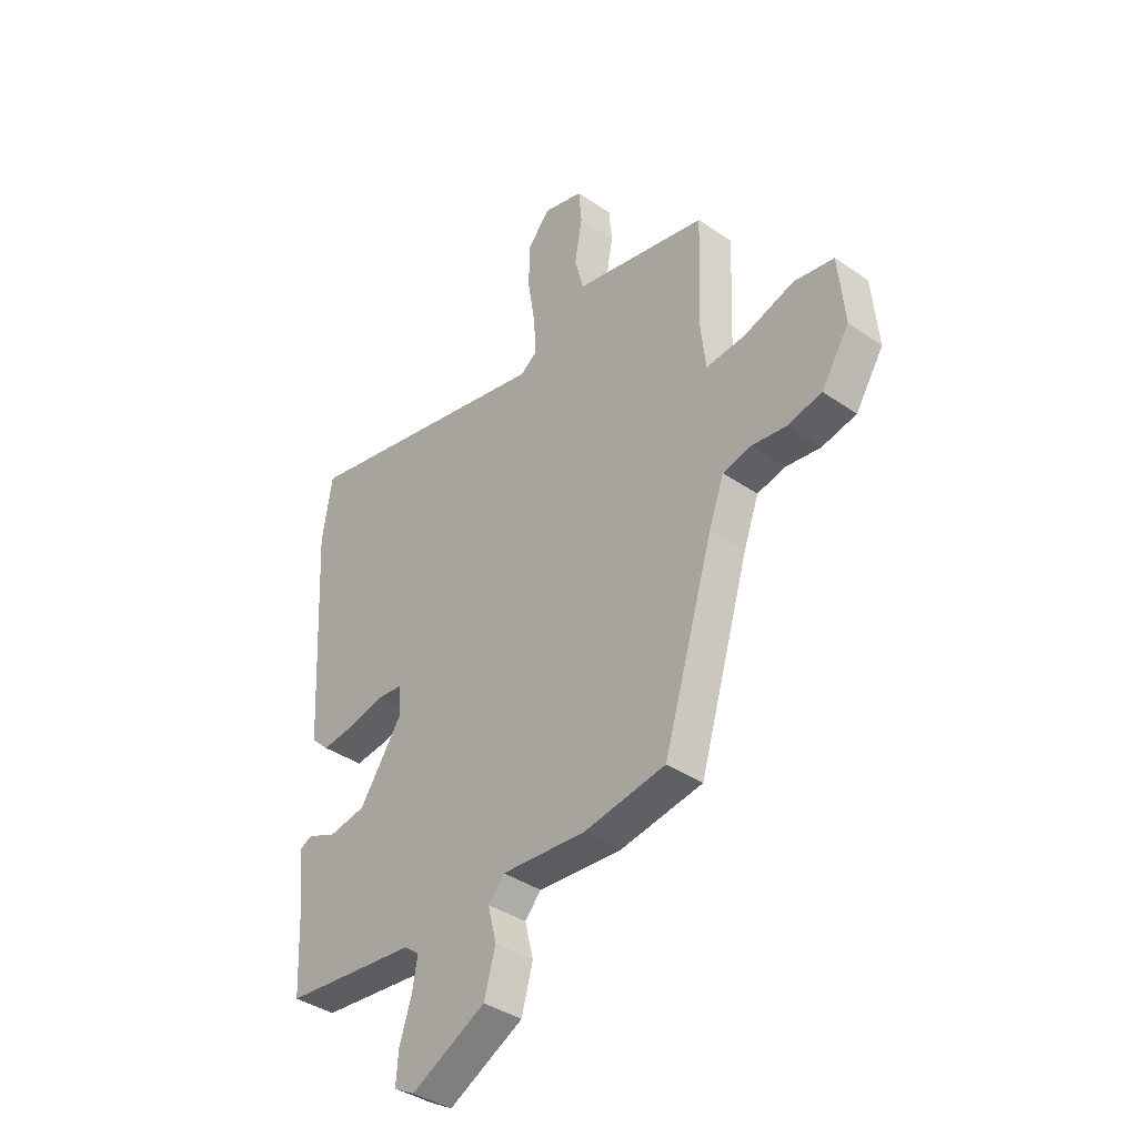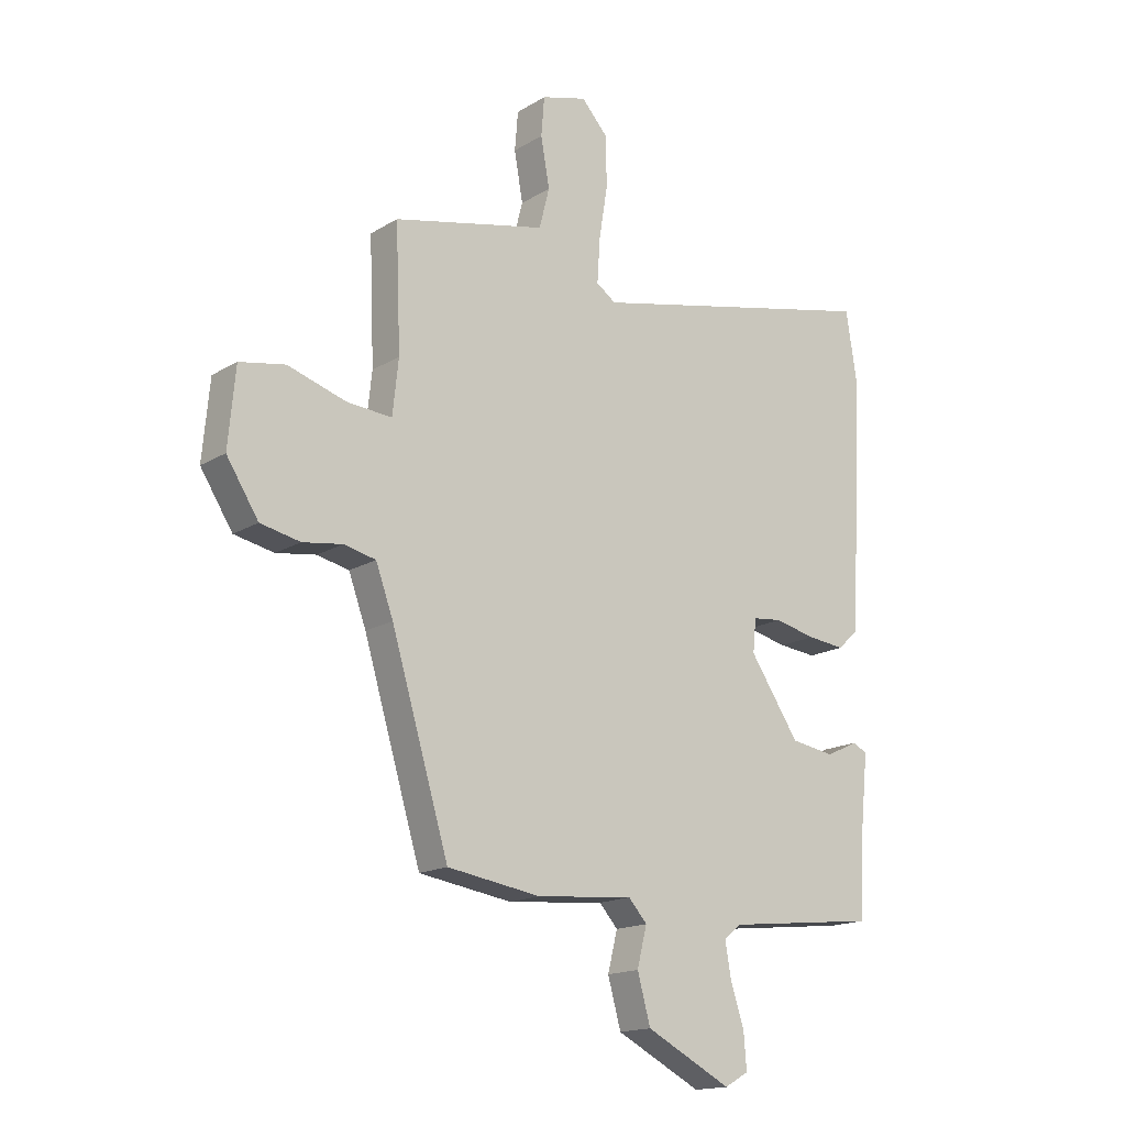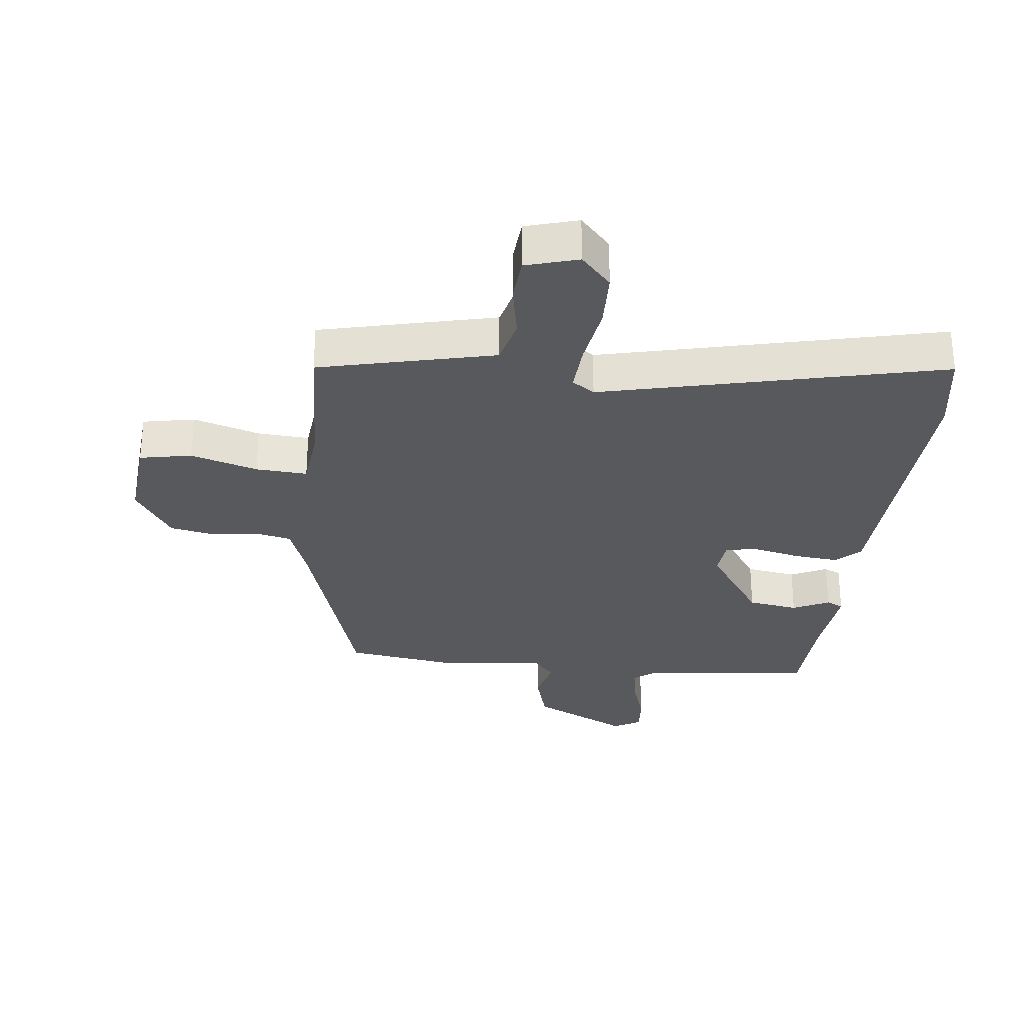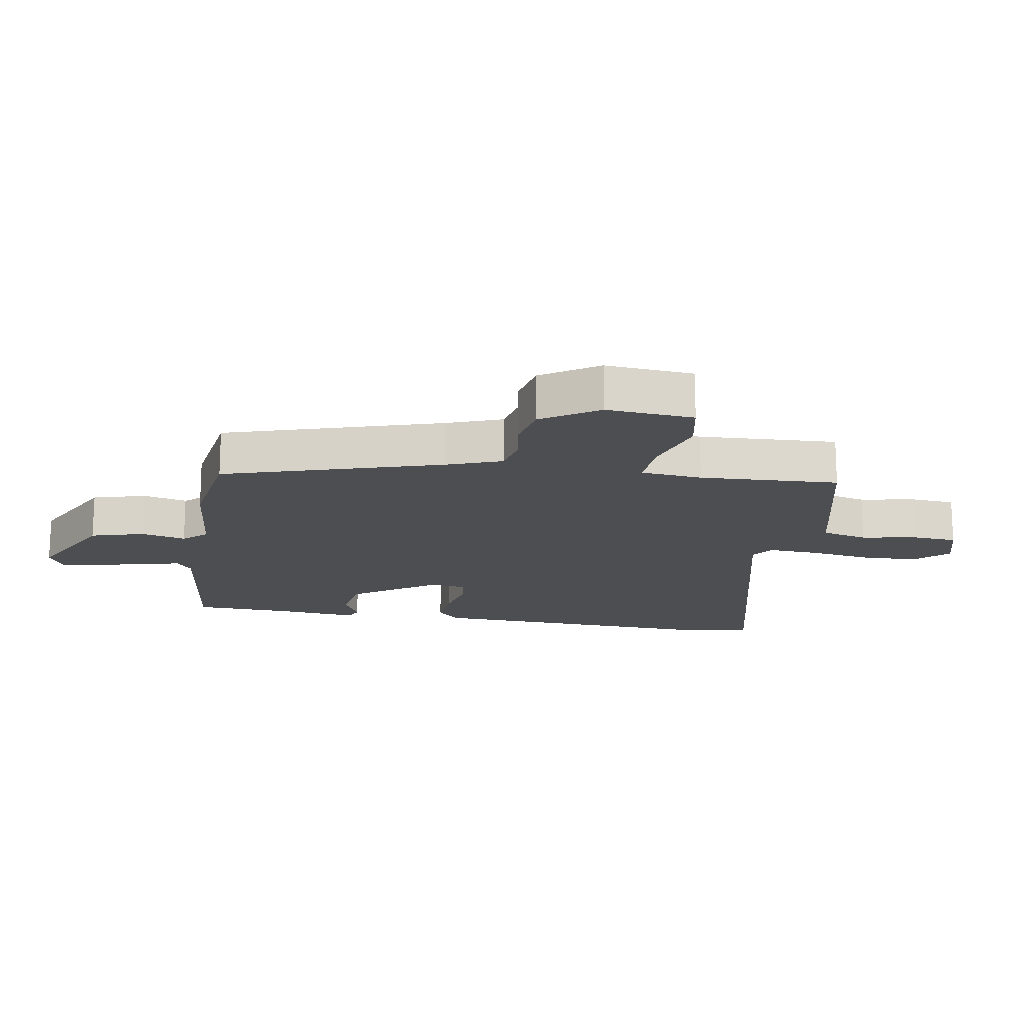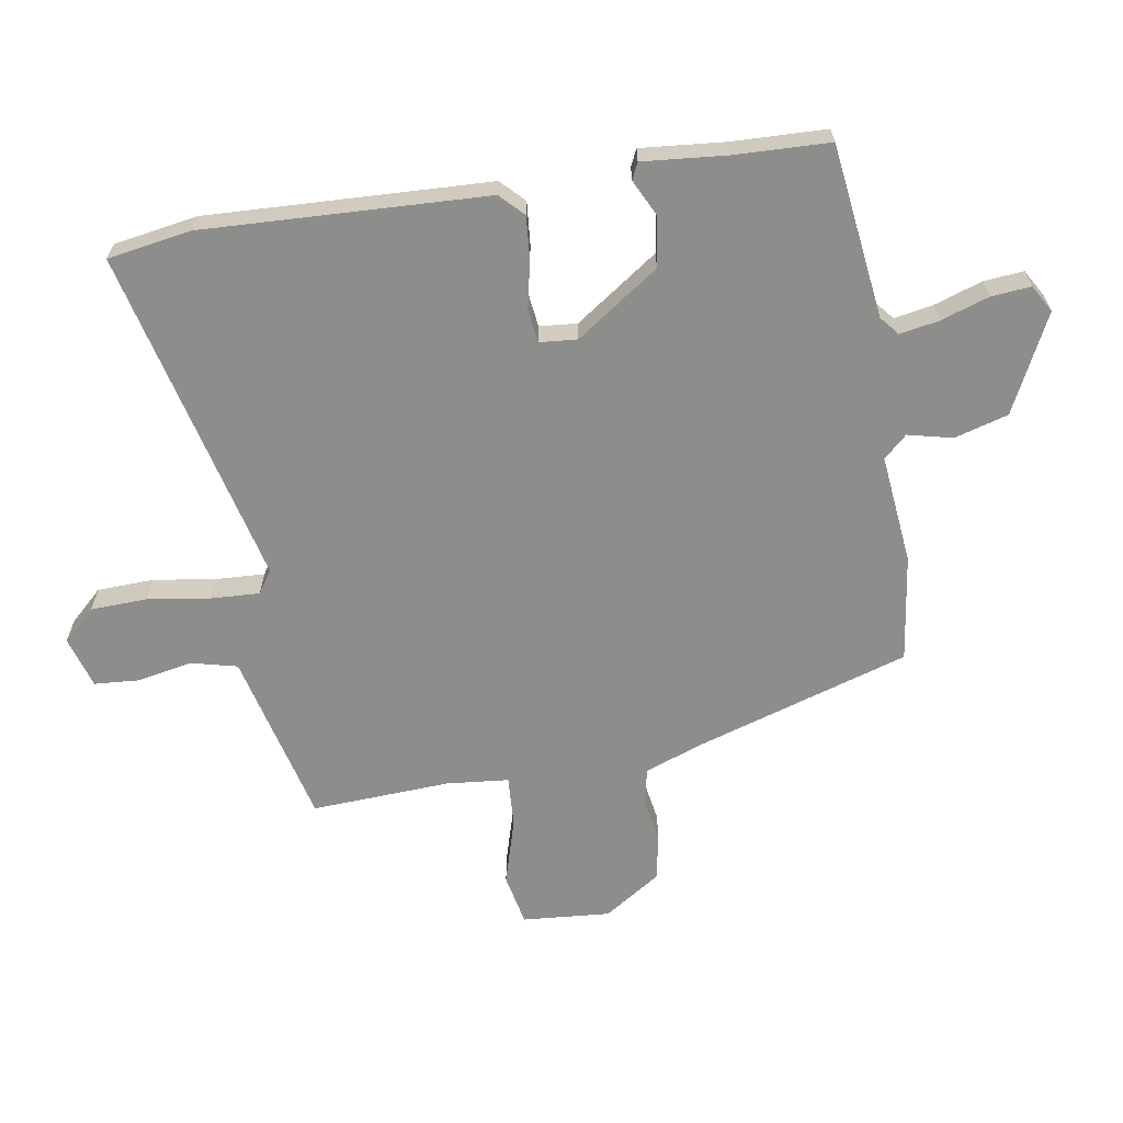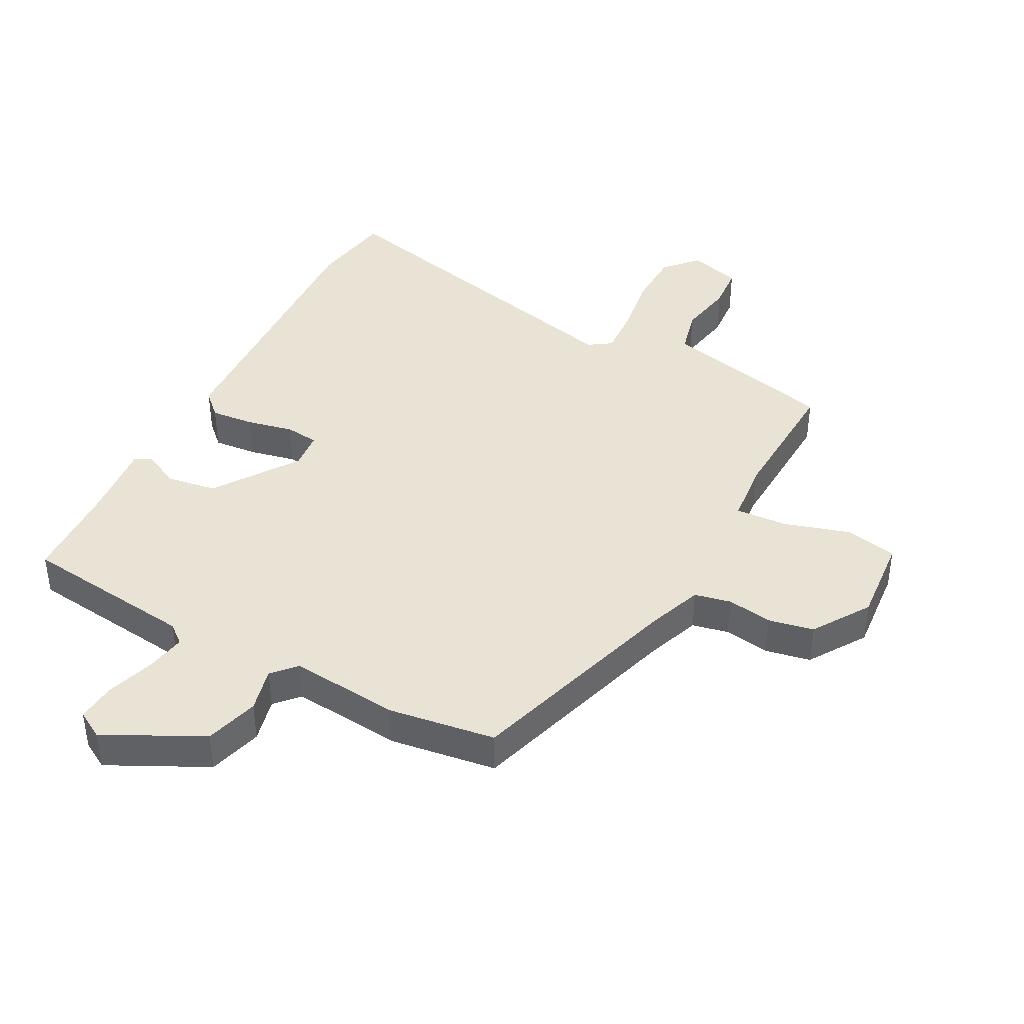
<metadata>
{"format":"obj","ext":"obj","renderer":"f3d","projection":"perspective","resolution":1024,"background":"white","views":[{"elev":-38.9,"azim":-130.8,"up":"+Z"},{"elev":-16.4,"azim":-39.3,"up":"+Z"},{"elev":-29.6,"azim":-6.1,"up":"+Y"},{"elev":-16.9,"azim":-99.1,"up":"+Y"},{"elev":-64.4,"azim":100.0,"up":"+Y"},{"elev":41.2,"azim":-151.7,"up":"+Y"}]}
</metadata>
<code>
v -0.389 0.07 -0.5
v -0.495 0.07 -0.147
v -0.527 0.07 -0.059
v -0.586 0.07 -0.046
v -0.659 0.07 -0.057
v -0.732 0.07 -0.042
v -0.791 0.07 0.05
v -0.778 0.07 0.192
v -0.694 0.07 0.208
v -0.587 0.07 0.175
v -0.504 0.07 0.169
v -0.493 0.07 0.269
v -0.502 0.07 0.494
v -0.329 0.07 0.534
v -0.22 0.07 0.559
v -0.201 0.07 0.633
v -0.217 0.07 0.723
v -0.211 0.07 0.795
v -0.127 0.07 0.819
v -0.079 0.07 0.766
v -0.077 0.07 0.674
v -0.093 0.07 0.574
v -0.098 0.07 0.495
v -0.062 0.07 0.47
v 0.485 0.07 0.595
v 0.506 0.07 0.46
v 0.481 0.07 0.002
v 0.443 0.07 -0.034
v 0.373 0.07 -0.027
v 0.297 0.07 -0.01
v 0.243 0.07 -0.016
v 0.237 0.07 -0.077
v 0.328 0.07 -0.212
v 0.409 0.07 -0.225
v 0.468 0.07 -0.197
v 0.495 0.07 -0.21
v 0.481 0.07 -0.346
v 0.474 0.07 -0.499
v 0.192 0.07 -0.531
v 0.161 0.07 -0.556
v 0.172 0.07 -0.62
v 0.197 0.07 -0.698
v 0.202 0.07 -0.762
v 0.158 0.07 -0.787
v 0.001 0.07 -0.707
v -0.023 0.07 -0.62
v -0.005 0.07 -0.548
v -0.039 0.07 -0.51
v -0.217 0.07 -0.526
v -0.389 0 -0.5
v -0.495 0 -0.147
v -0.527 0 -0.059
v -0.586 0 -0.046
v -0.659 0 -0.057
v -0.732 0 -0.042
v -0.791 0 0.05
v -0.778 0 0.192
v -0.694 0 0.208
v -0.587 0 0.175
v -0.504 0 0.169
v -0.493 0 0.269
v -0.502 0 0.494
v -0.329 0 0.534
v -0.22 0 0.559
v -0.201 0 0.633
v -0.217 0 0.723
v -0.211 0 0.795
v -0.127 0 0.819
v -0.079 0 0.766
v -0.077 0 0.674
v -0.093 0 0.574
v -0.098 0 0.495
v -0.062 0 0.47
v 0.485 0 0.595
v 0.506 0 0.46
v 0.481 0 0.002
v 0.443 0 -0.034
v 0.373 0 -0.027
v 0.297 0 -0.01
v 0.243 0 -0.016
v 0.237 0 -0.077
v 0.328 0 -0.212
v 0.409 0 -0.225
v 0.468 0 -0.197
v 0.495 0 -0.21
v 0.481 0 -0.346
v 0.474 0 -0.499
v 0.192 0 -0.531
v 0.161 0 -0.556
v 0.172 0 -0.62
v 0.197 0 -0.698
v 0.202 0 -0.762
v 0.158 0 -0.787
v 0.001 0 -0.707
v -0.023 0 -0.62
v -0.005 0 -0.548
v -0.039 0 -0.51
v -0.217 0 -0.526
f 48 49 1 2
f 45 46 47
f 44 45 47
f 43 44 47
f 42 43 47
f 41 42 47
f 40 41 47 48
f 48 2 3
f 40 48 3
f 39 40 3
f 37 38 39 3
f 34 35 36 37
f 33 34 37
f 28 29 30
f 27 28 30
f 26 27 30
f 25 26 30
f 24 25 30
f 23 24 30 31
f 20 21 22
f 19 20 22
f 18 19 22
f 17 18 22
f 16 17 22
f 15 16 22 23
f 23 31 32
f 15 23 32
f 14 15 32
f 13 14 32
f 12 13 32
f 8 9 10
f 7 8 10
f 6 7 10
f 5 6 10
f 4 5 10
f 3 4 10 11
f 3 11 12
f 37 3 12
f 33 37 12
f 12 32 33
f 51 50 98 97
f 96 95 94
f 96 94 93
f 96 93 92
f 96 92 91
f 96 91 90
f 97 96 90 89
f 52 51 97
f 52 97 89
f 52 89 88
f 52 88 87 86
f 86 85 84 83
f 86 83 82
f 79 78 77
f 79 77 76
f 79 76 75
f 79 75 74
f 79 74 73
f 80 79 73 72
f 71 70 69
f 71 69 68
f 71 68 67
f 71 67 66
f 71 66 65
f 72 71 65 64
f 81 80 72
f 81 72 64
f 81 64 63
f 81 63 62
f 81 62 61
f 59 58 57
f 59 57 56
f 59 56 55
f 59 55 54
f 59 54 53
f 60 59 53 52
f 61 60 52
f 61 52 86
f 61 86 82
f 82 81 61
f 1 50 51 2
f 2 51 52 3
f 3 52 53 4
f 4 53 54 5
f 5 54 55 6
f 6 55 56 7
f 7 56 57 8
f 8 57 58 9
f 9 58 59 10
f 10 59 60 11
f 11 60 61 12
f 12 61 62 13
f 13 62 63 14
f 14 63 64 15
f 15 64 65 16
f 16 65 66 17
f 17 66 67 18
f 18 67 68 19
f 19 68 69 20
f 20 69 70 21
f 21 70 71 22
f 22 71 72 23
f 23 72 73 24
f 24 73 74 25
f 25 74 75 26
f 26 75 76 27
f 27 76 77 28
f 28 77 78 29
f 29 78 79 30
f 30 79 80 31
f 31 80 81 32
f 32 81 82 33
f 33 82 83 34
f 34 83 84 35
f 35 84 85 36
f 36 85 86 37
f 37 86 87 38
f 38 87 88 39
f 39 88 89 40
f 40 89 90 41
f 41 90 91 42
f 42 91 92 43
f 43 92 93 44
f 44 93 94 45
f 45 94 95 46
f 46 95 96 47
f 47 96 97 48
f 48 97 98 49
f 49 98 50 1

</code>
